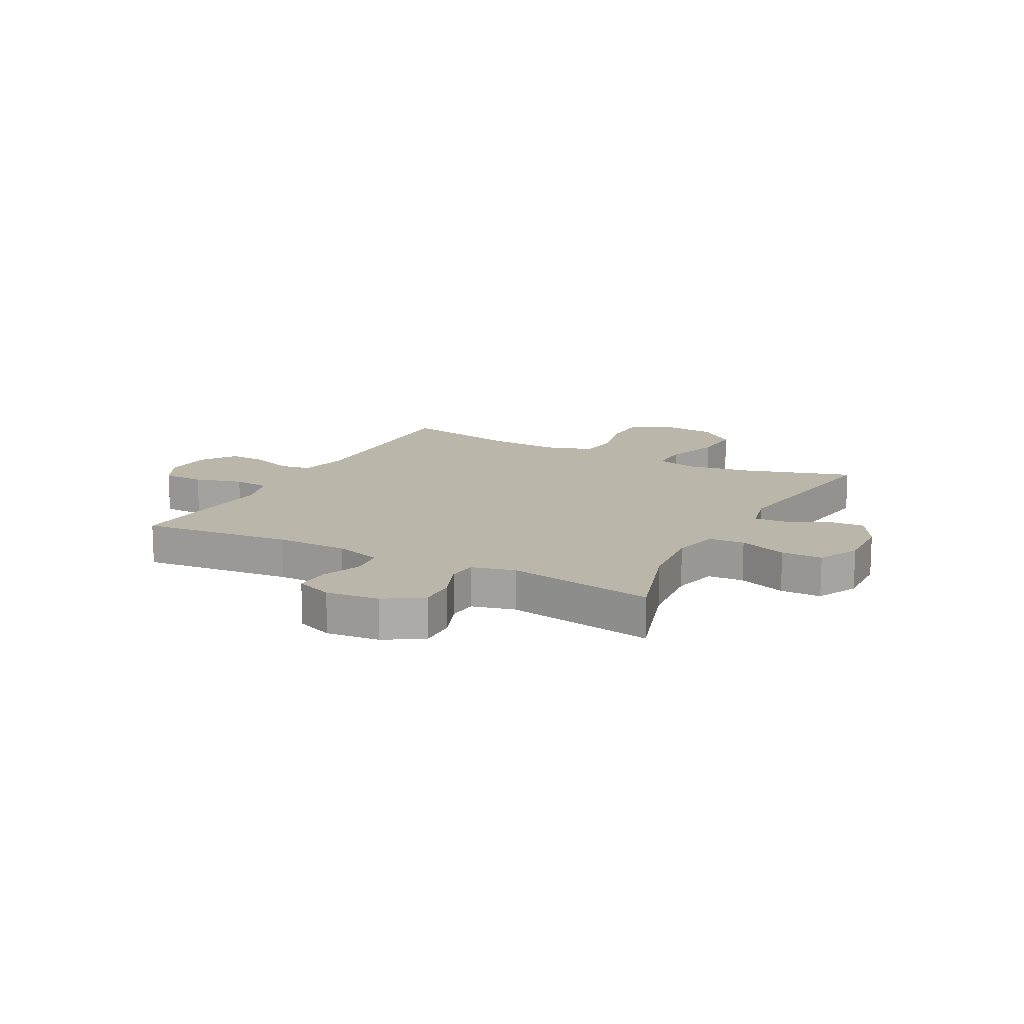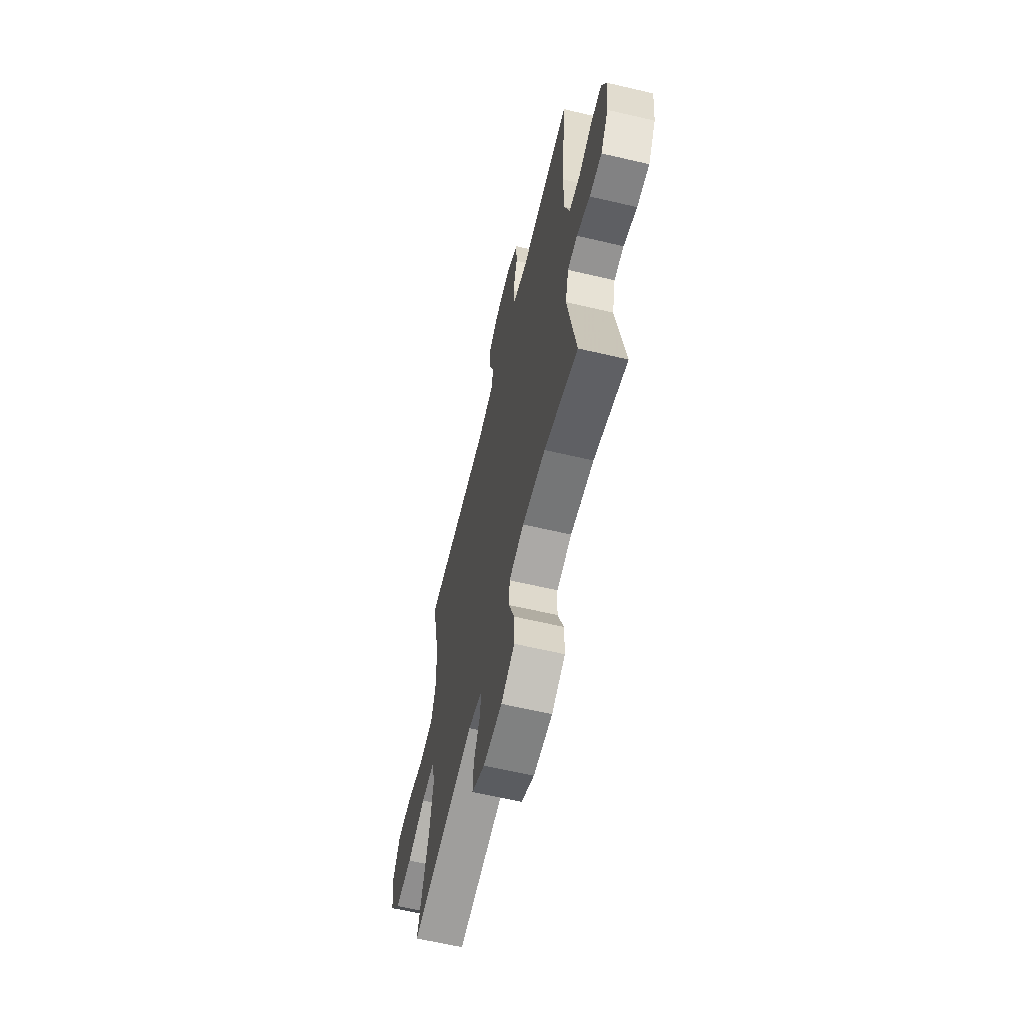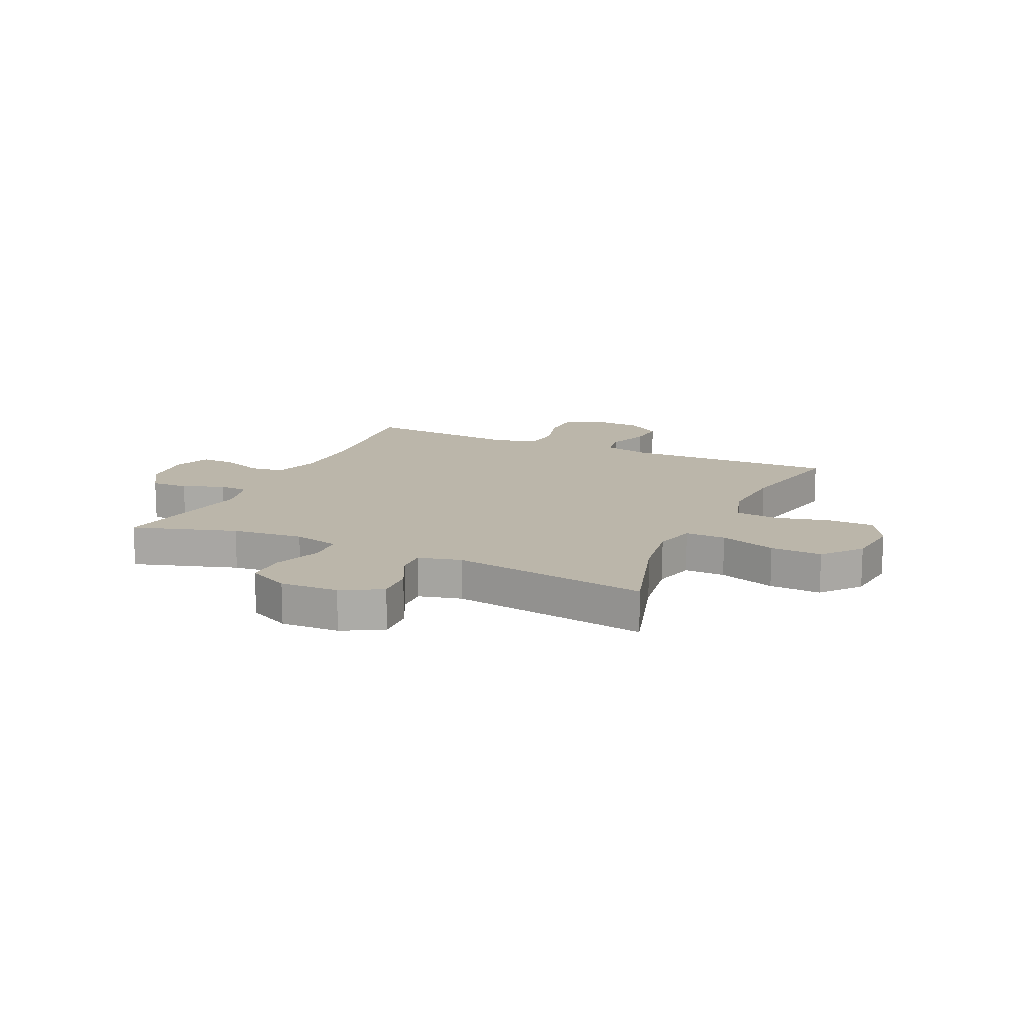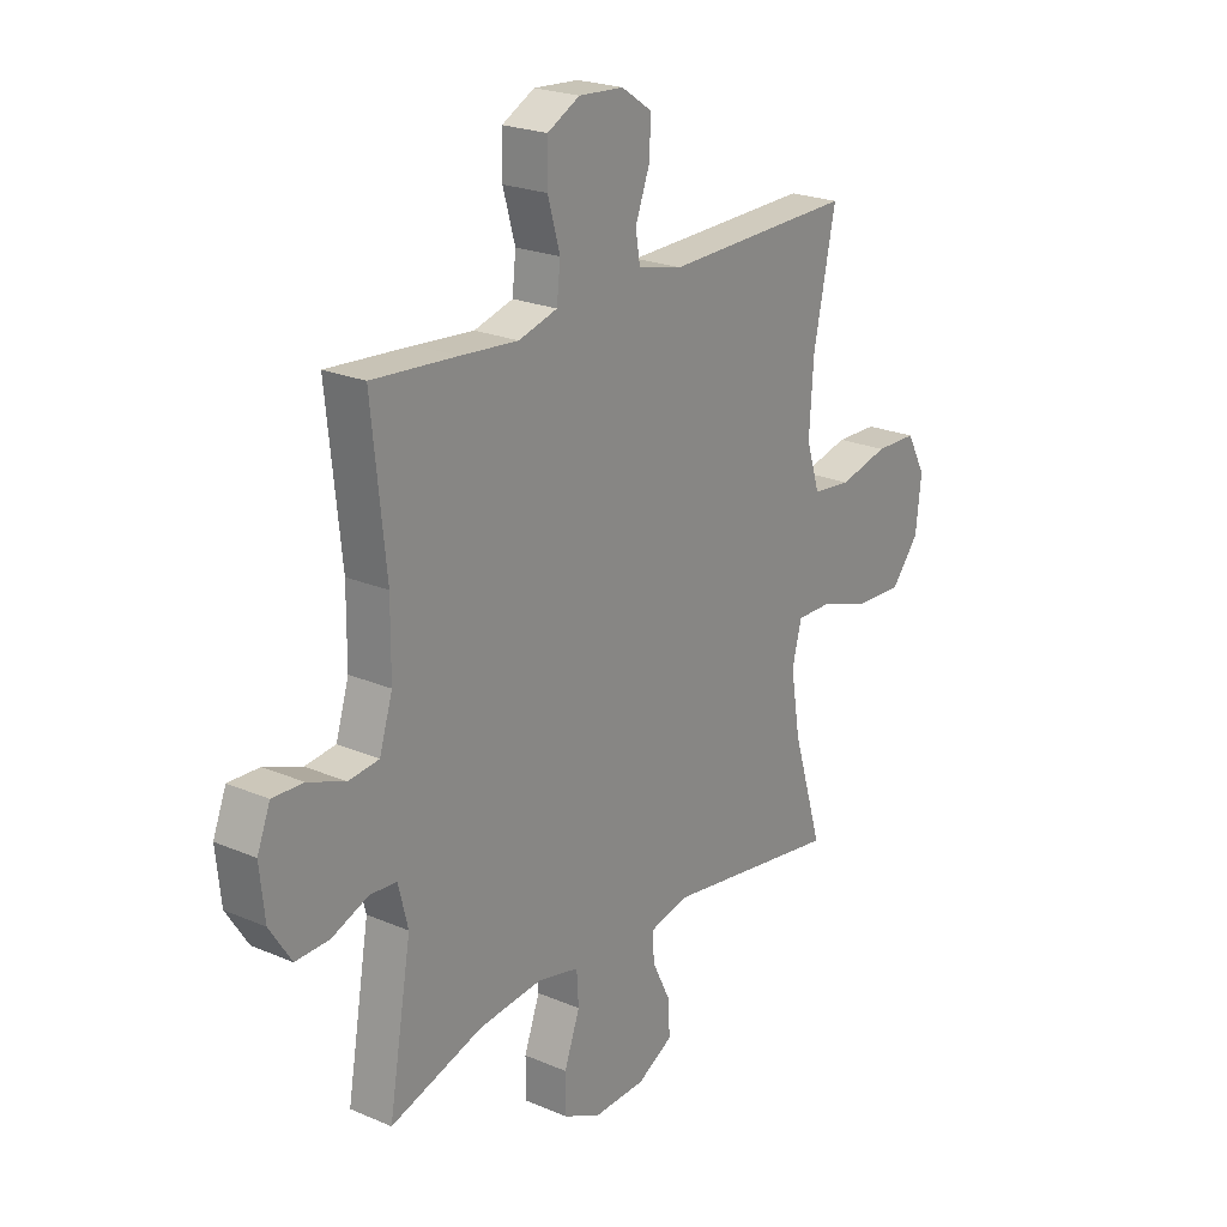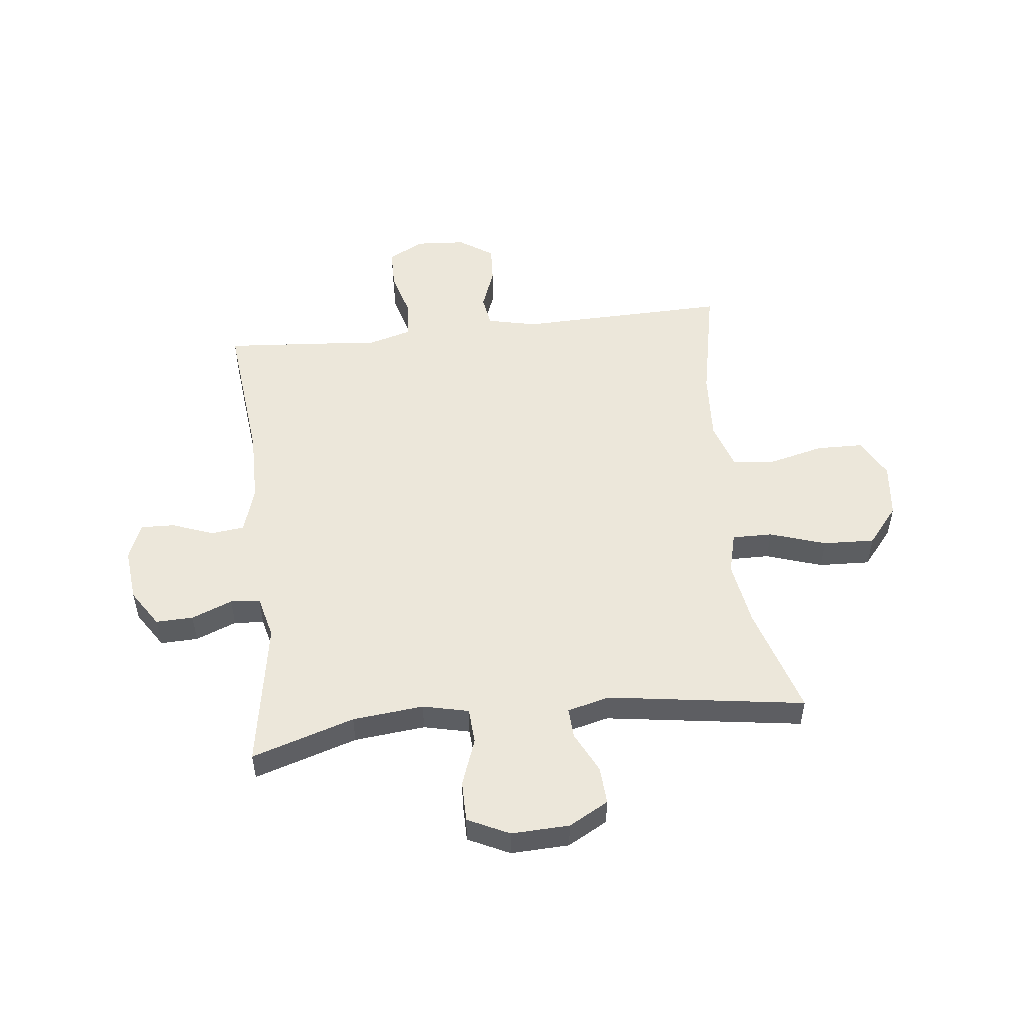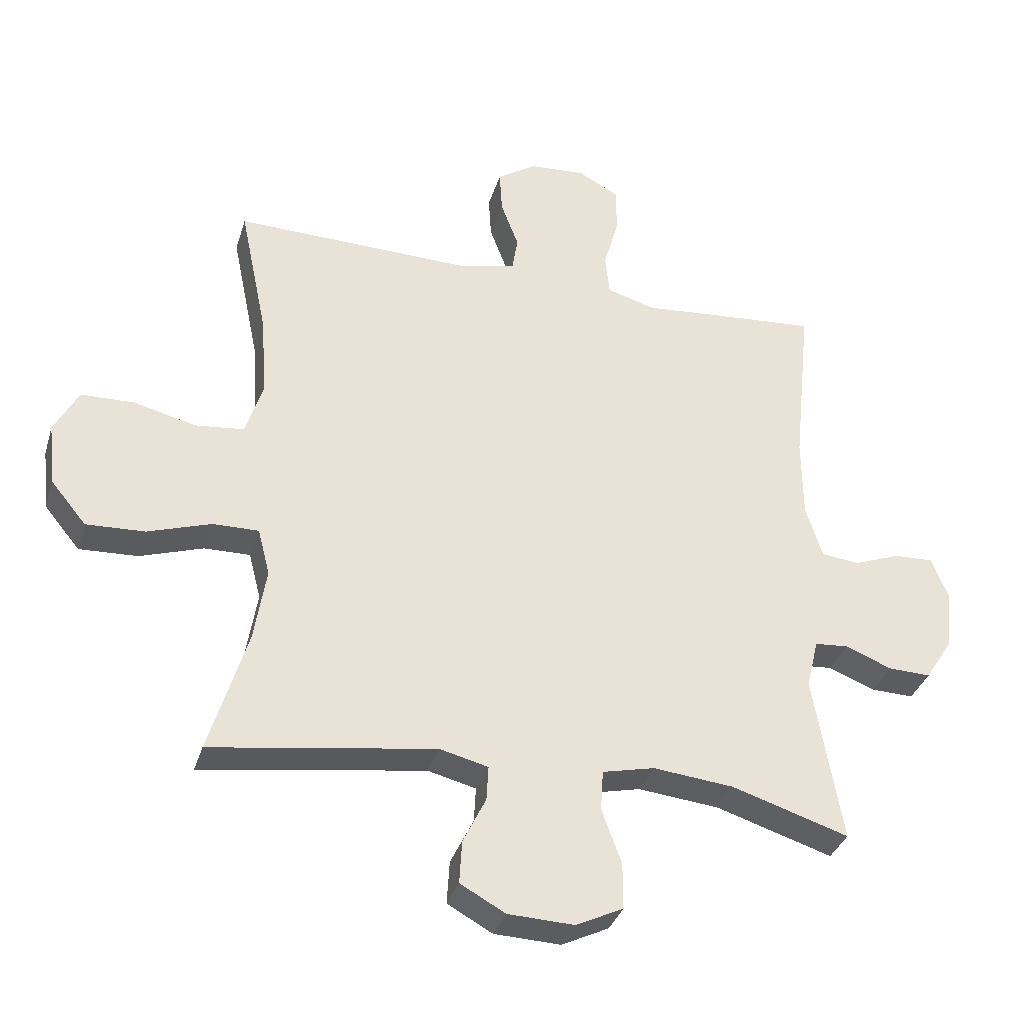
<metadata>
{"format":"obj","ext":"obj","renderer":"f3d","projection":"perspective","resolution":1024,"background":"white","views":[{"elev":14.1,"azim":117.9,"up":"+Y"},{"elev":-62.5,"azim":76.6,"up":"+Z"},{"elev":14.1,"azim":-155.2,"up":"+Y"},{"elev":22.6,"azim":126.4,"up":"+Z"},{"elev":51.8,"azim":173.5,"up":"+Y"},{"elev":-34.5,"azim":-16.2,"up":"+Z"}]}
</metadata>
<code>
v -0.5 0.07 0.5
v -0.123 0.07 0.491
v -0.035 0.07 0.511
v -0.026 0.07 0.567
v -0.054 0.07 0.642
v -0.058 0.07 0.71
v 0.003 0.07 0.751
v 0.092 0.07 0.757
v 0.156 0.07 0.723
v 0.157 0.07 0.649
v 0.133 0.07 0.564
v 0.14 0.07 0.499
v 0.217 0.07 0.477
v 0.332 0.07 0.487
v 0.5 0.07 0.5
v 0.472 0.07 0.231
v 0.473 0.07 0.103
v 0.499 0.07 0.019
v 0.559 0.07 0.012
v 0.633 0.07 0.04
v 0.694 0.07 0.042
v 0.72 0.07 -0.024
v 0.71 0.07 -0.119
v 0.667 0.07 -0.186
v 0.6 0.07 -0.184
v 0.527 0.07 -0.155
v 0.474 0.07 -0.159
v 0.455 0.07 -0.236
v 0.5 0.07 -0.5
v 0.316 0.07 -0.442
v 0.189 0.07 -0.429
v 0.107 0.07 -0.448
v 0.103 0.07 -0.512
v 0.134 0.07 -0.597
v 0.134 0.07 -0.67
v 0.06 0.07 -0.706
v -0.044 0.07 -0.702
v -0.115 0.07 -0.663
v -0.111 0.07 -0.595
v -0.075 0.07 -0.522
v -0.072 0.07 -0.467
v -0.148 0.07 -0.448
v -0.5 0.07 -0.5
v -0.44 0.07 -0.303
v -0.421 0.07 -0.186
v -0.44 0.07 -0.112
v -0.512 0.07 -0.113
v -0.612 0.07 -0.146
v -0.704 0.07 -0.15
v -0.76 0.07 -0.082
v -0.771 0.07 0.017
v -0.733 0.07 0.088
v -0.65 0.07 0.09
v -0.552 0.07 0.066
v -0.475 0.07 0.074
v -0.448 0.07 0.159
v -0.456 0.07 0.287
v -0.5 0 0.5
v -0.123 0 0.491
v -0.035 0 0.511
v -0.026 0 0.567
v -0.054 0 0.642
v -0.058 0 0.71
v 0.003 0 0.751
v 0.092 0 0.757
v 0.156 0 0.723
v 0.157 0 0.649
v 0.133 0 0.564
v 0.14 0 0.499
v 0.217 0 0.477
v 0.332 0 0.487
v 0.5 0 0.5
v 0.472 0 0.231
v 0.473 0 0.103
v 0.499 0 0.019
v 0.559 0 0.012
v 0.633 0 0.04
v 0.694 0 0.042
v 0.72 0 -0.024
v 0.71 0 -0.119
v 0.667 0 -0.186
v 0.6 0 -0.184
v 0.527 0 -0.155
v 0.474 0 -0.159
v 0.455 0 -0.236
v 0.5 0 -0.5
v 0.316 0 -0.442
v 0.189 0 -0.429
v 0.107 0 -0.448
v 0.103 0 -0.512
v 0.134 0 -0.597
v 0.134 0 -0.67
v 0.06 0 -0.706
v -0.044 0 -0.702
v -0.115 0 -0.663
v -0.111 0 -0.595
v -0.075 0 -0.522
v -0.072 0 -0.467
v -0.148 0 -0.448
v -0.5 0 -0.5
v -0.44 0 -0.303
v -0.421 0 -0.186
v -0.44 0 -0.112
v -0.512 0 -0.113
v -0.612 0 -0.146
v -0.704 0 -0.15
v -0.76 0 -0.082
v -0.771 0 0.017
v -0.733 0 0.088
v -0.65 0 0.09
v -0.552 0 0.066
v -0.475 0 0.074
v -0.448 0 0.159
v -0.456 0 0.287
f 52 53 54
f 51 52 54
f 50 51 54
f 49 50 54
f 48 49 54
f 47 48 54
f 46 47 54 55
f 45 46 55 56
f 42 43 44
f 41 42 44 45
f 38 39 40
f 37 38 40
f 36 37 40
f 35 36 40
f 34 35 40
f 33 34 40
f 32 33 40 41
f 45 56 57
f 41 45 57
f 32 41 57
f 31 32 57
f 24 25 26
f 23 24 26
f 22 23 26
f 21 22 26
f 20 21 26
f 19 20 26
f 18 19 26 27
f 17 18 27 28
f 13 14 15 16
f 16 17 28
f 13 16 28
f 12 13 28
f 9 10 11
f 8 9 11
f 7 8 11
f 6 7 11
f 5 6 11
f 4 5 11
f 3 4 11 12
f 28 29 30
f 12 28 30
f 3 12 30
f 2 3 30
f 30 31 57
f 2 30 57
f 1 2 57
f 111 110 109
f 111 109 108
f 111 108 107
f 111 107 106
f 111 106 105
f 111 105 104
f 112 111 104 103
f 113 112 103 102
f 101 100 99
f 102 101 99 98
f 97 96 95
f 97 95 94
f 97 94 93
f 97 93 92
f 97 92 91
f 97 91 90
f 98 97 90 89
f 114 113 102
f 114 102 98
f 114 98 89
f 114 89 88
f 83 82 81
f 83 81 80
f 83 80 79
f 83 79 78
f 83 78 77
f 83 77 76
f 84 83 76 75
f 85 84 75 74
f 73 72 71 70
f 85 74 73
f 85 73 70
f 85 70 69
f 68 67 66
f 68 66 65
f 68 65 64
f 68 64 63
f 68 63 62
f 68 62 61
f 69 68 61 60
f 87 86 85
f 87 85 69
f 87 69 60
f 87 60 59
f 114 88 87
f 114 87 59
f 114 59 58
f 1 58 59 2
f 2 59 60 3
f 3 60 61 4
f 4 61 62 5
f 5 62 63 6
f 6 63 64 7
f 7 64 65 8
f 8 65 66 9
f 9 66 67 10
f 10 67 68 11
f 11 68 69 12
f 12 69 70 13
f 13 70 71 14
f 14 71 72 15
f 15 72 73 16
f 16 73 74 17
f 17 74 75 18
f 18 75 76 19
f 19 76 77 20
f 20 77 78 21
f 21 78 79 22
f 22 79 80 23
f 23 80 81 24
f 24 81 82 25
f 25 82 83 26
f 26 83 84 27
f 27 84 85 28
f 28 85 86 29
f 29 86 87 30
f 30 87 88 31
f 31 88 89 32
f 32 89 90 33
f 33 90 91 34
f 34 91 92 35
f 35 92 93 36
f 36 93 94 37
f 37 94 95 38
f 38 95 96 39
f 39 96 97 40
f 40 97 98 41
f 41 98 99 42
f 42 99 100 43
f 43 100 101 44
f 44 101 102 45
f 45 102 103 46
f 46 103 104 47
f 47 104 105 48
f 48 105 106 49
f 49 106 107 50
f 50 107 108 51
f 51 108 109 52
f 52 109 110 53
f 53 110 111 54
f 54 111 112 55
f 55 112 113 56
f 56 113 114 57
f 57 114 58 1

</code>
